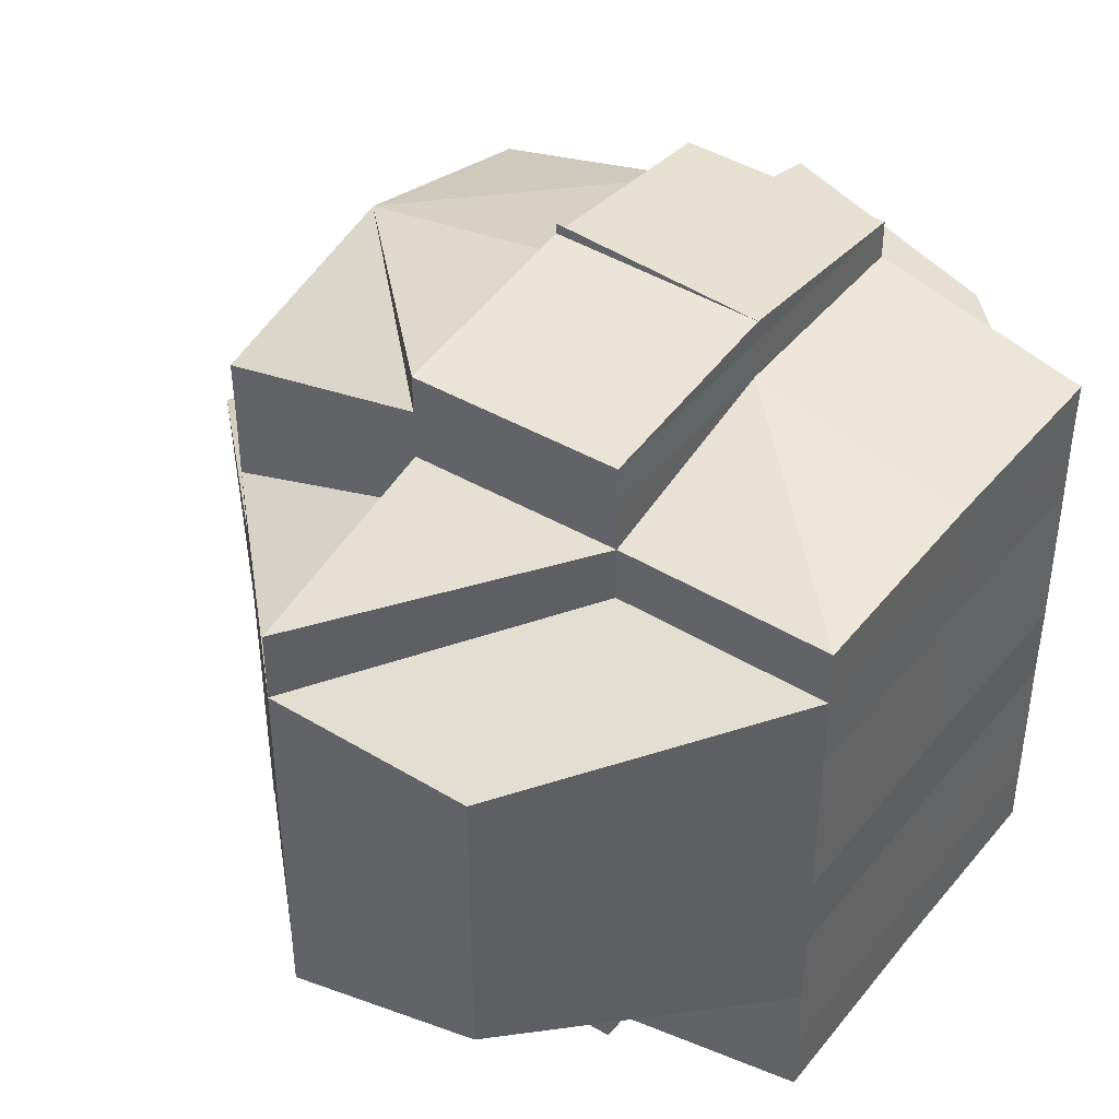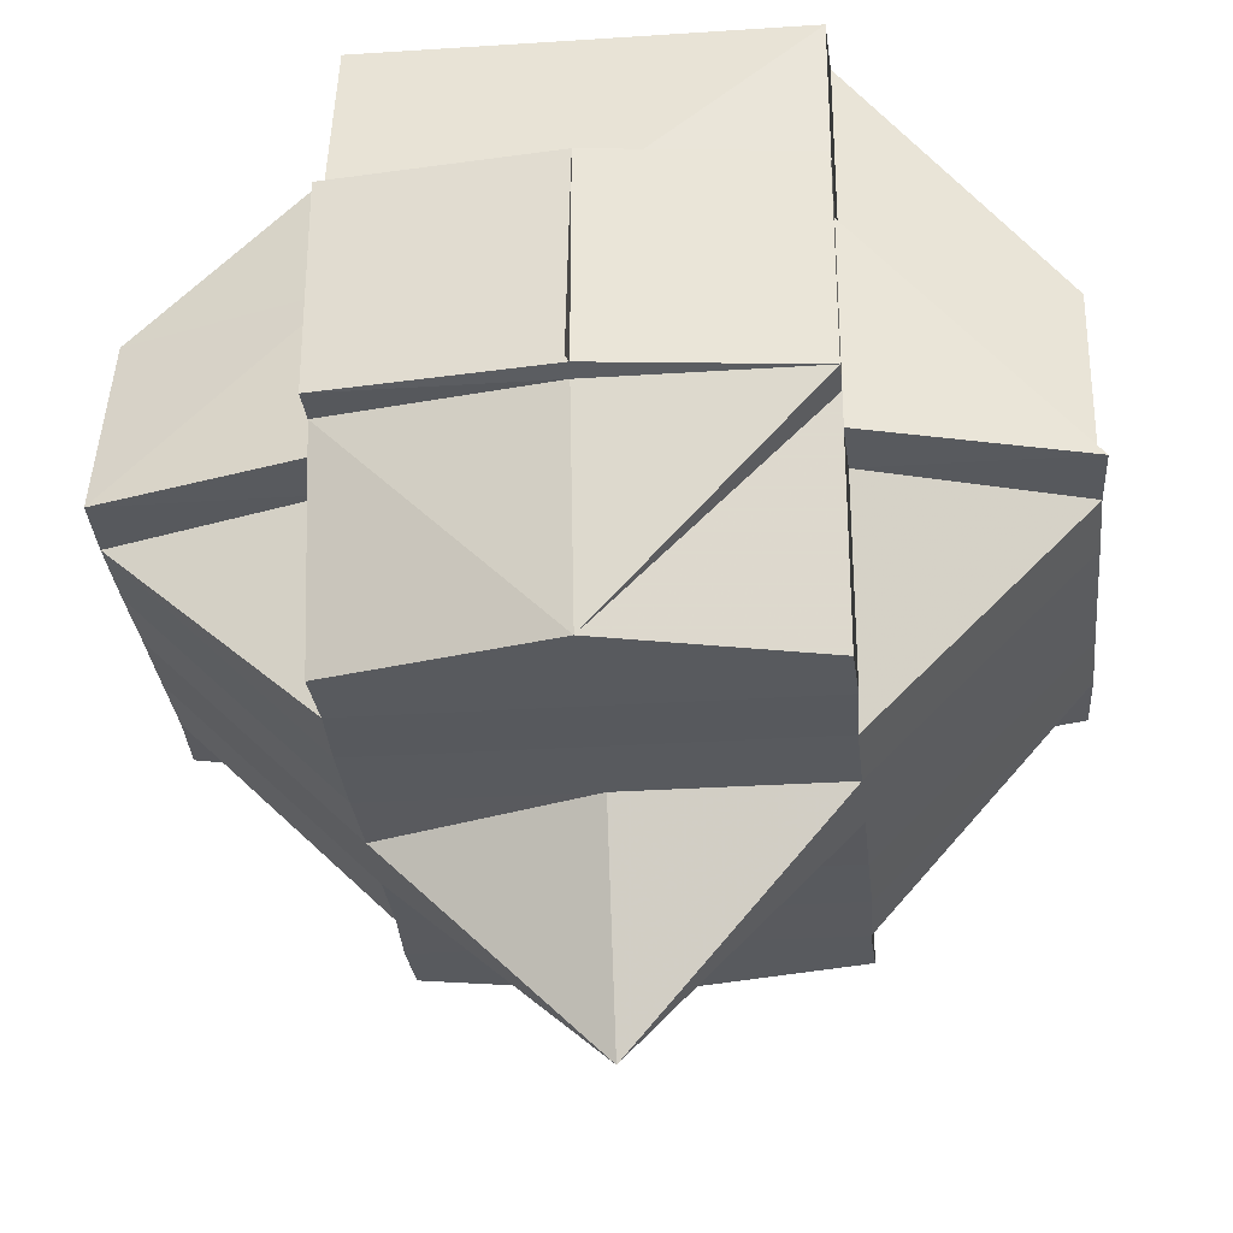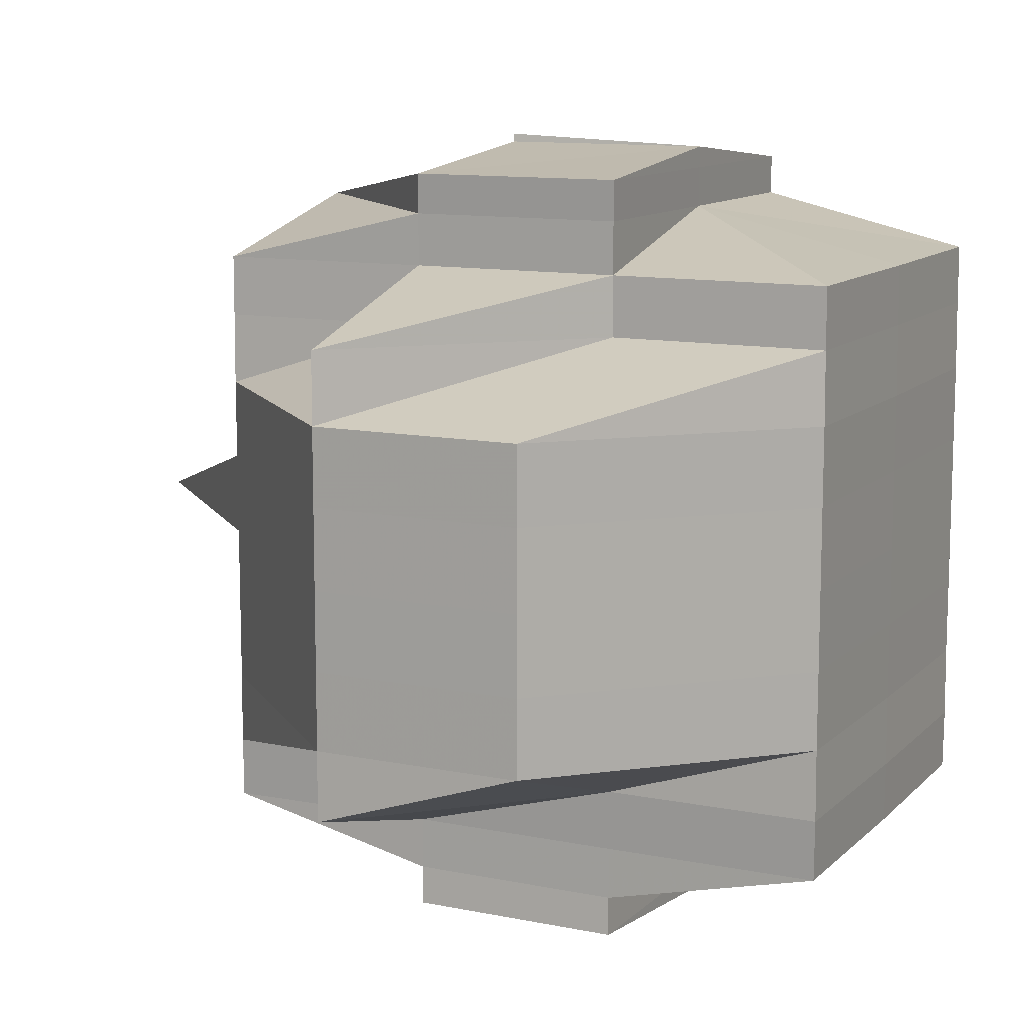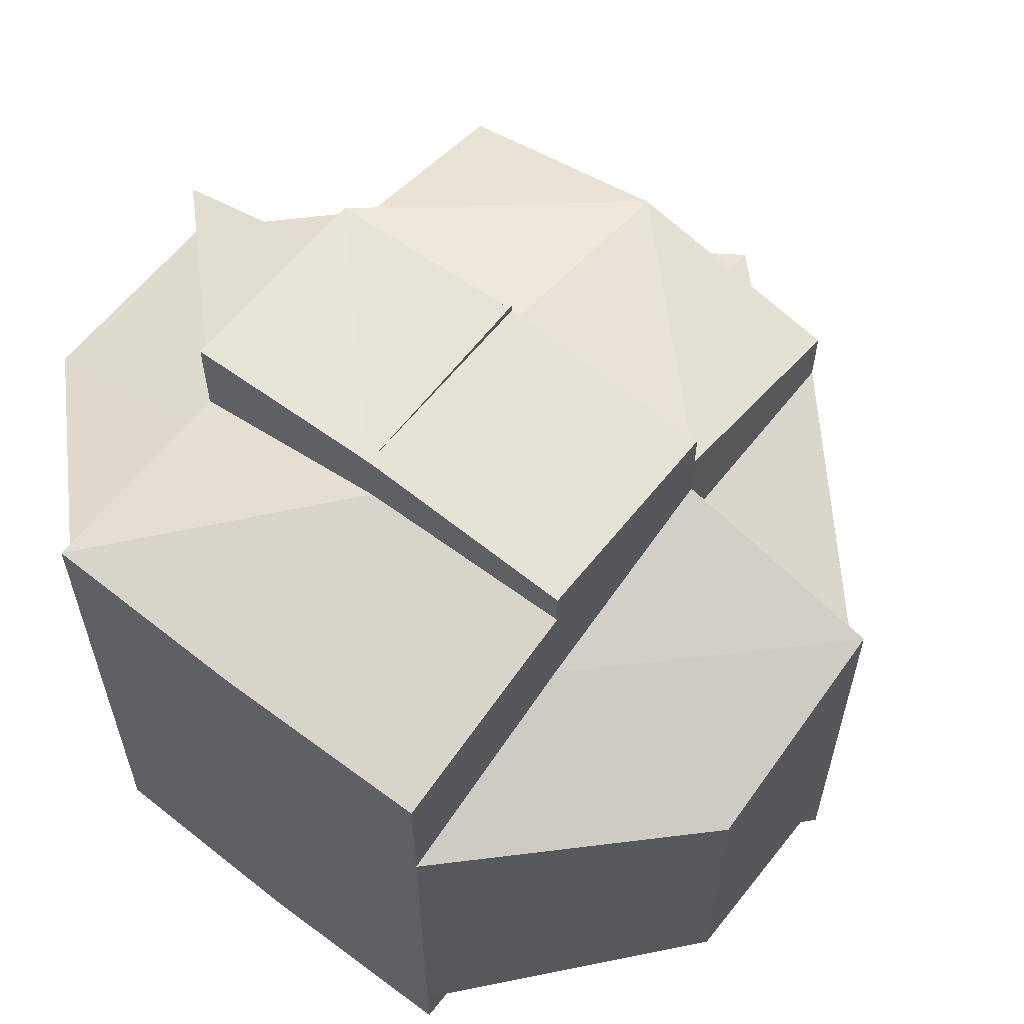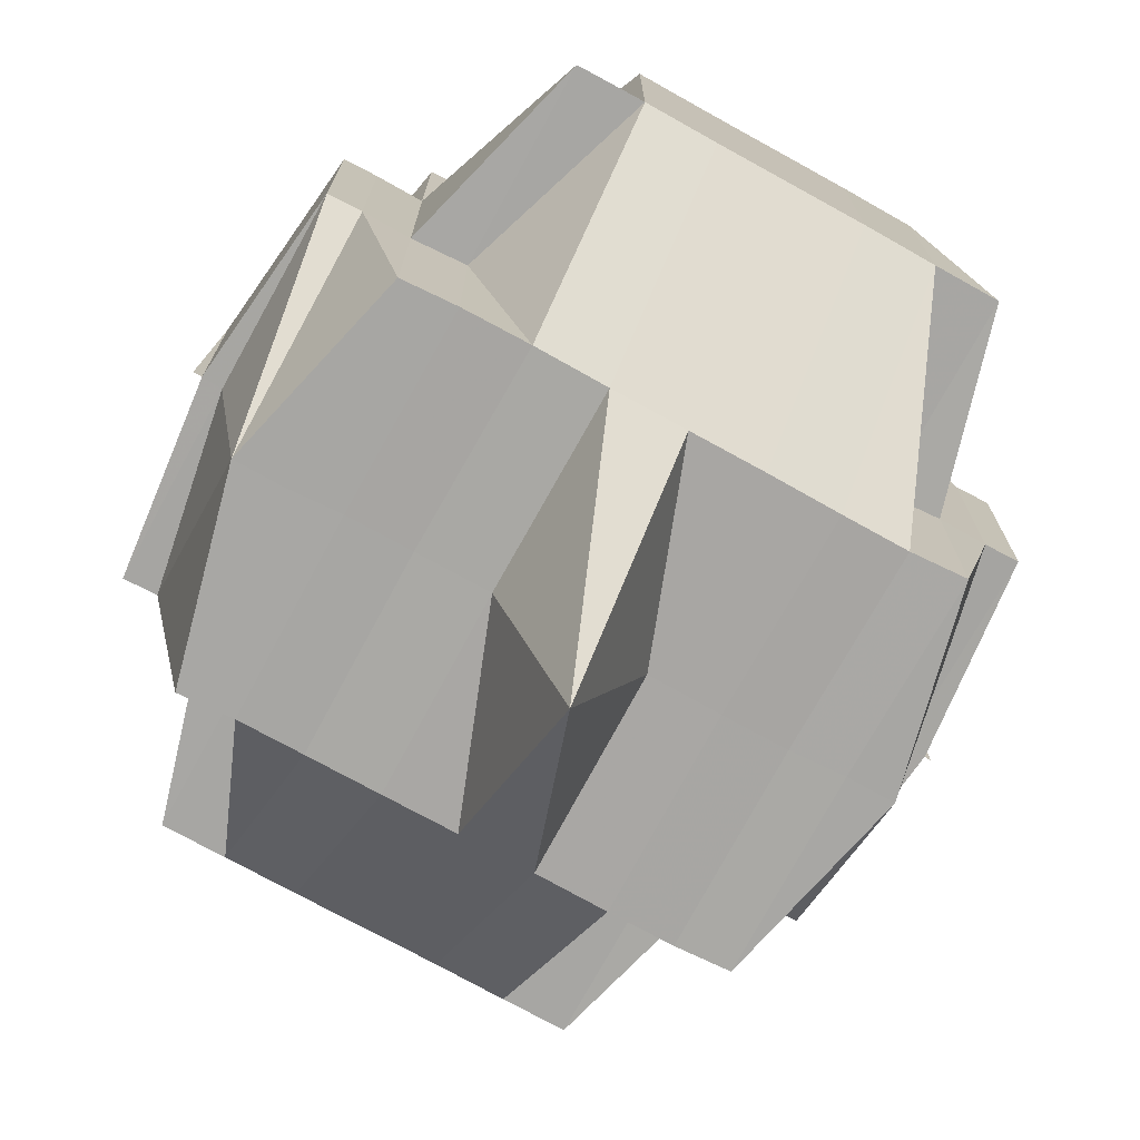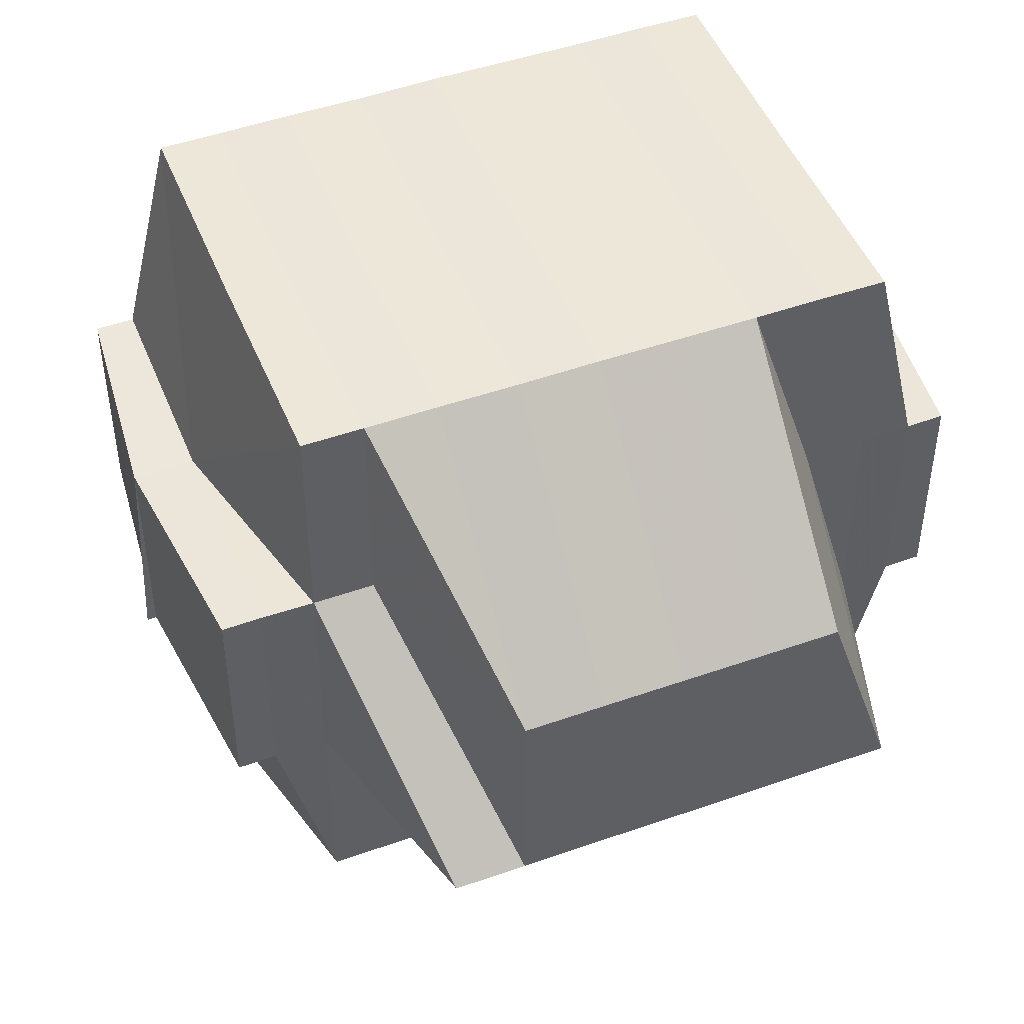
<metadata>
{"format":"obj","ext":"obj","renderer":"f3d","projection":"perspective","resolution":1024,"background":"white","views":[{"elev":42.8,"azim":125.7,"up":"+Z"},{"elev":-30.7,"azim":-174.5,"up":"+Y"},{"elev":11.1,"azim":115.9,"up":"+Z"},{"elev":61.0,"azim":-141.9,"up":"+Z"},{"elev":-74.3,"azim":61.4,"up":"+Y"},{"elev":48.2,"azim":68.5,"up":"+Y"}]}
</metadata>
<code>
o 2435
v 2253 1889 14.52
v 2253 1889 14.52
v 2253 1889 14.52
v 2253 1889 14.52
v 2253 1889 14.52
v 2253 1889 14.52
v 2253 1889 14.52
v 2253 1889 14.52
v 2253 1889 14.52
v 2253 1889 14.52
v 2253 1889 14.52
v 2253 1889 14.52
v 2253 1889 14.52
v 2253 1889 14.52
v 2253 1889 14.52
v 2253 1889 14.52
v 2253 1889 14.52
v 2253 1889 14.52
v 2253 1889 14.52
v 2253 1889 14.52
v 2253 1889 14.52
v 2253 1889 14.52
v 2253 1889 14.52
v 2253 1889 14.52
v 2253 1889 14.52
v 2253 1889 14.52
v 2253 1889 14.52
v 2253 1889 14.53
v 2253 1889 14.53
v 2253 1889 14.52
v 2253 1889 14.53
v 2253 1889 14.52
v 2253 1889 14.52
v 2253 1889 14.52
v 2253 1889 14.52
v 2253 1889 14.52
v 2253 1889 14.52
v 2253 1889 14.52
v 2253 1889 14.52
v 2253 1889 14.53
v 2253 1889 14.52
v 2253 1889 14.52
v 2253 1889 14.52
v 2253 1889 14.52
v 2253 1889 14.52
v 2253 1889 14.52
v 2253 1889 14.52
v 2253 1889 14.53
v 2253 1889 14.53
v 2253 1889 14.53
v 2253 1889 14.53
v 2253 1889 14.53
v 2253 1889 14.53
v 2253 1889 14.53
v 2253 1889 14.53
v 2253 1889 14.53
v 2253 1889 14.53
v 2253 1889 14.53
v 2253 1889 14.53
v 2253 1889 14.53
v 2253 1889 14.54
v 2253 1889 14.52
v 2253 1889 14.52
v 2253 1889 14.53
v 2253 1889 14.52
v 2253 1889 14.52
v 2253 1889 14.53
v 2253 1889 14.52
v 2253 1889 14.53
v 2253 1889 14.53
v 2253 1889 14.52
v 2253 1889 14.52
v 2253 1889 14.52
v 2253 1889 14.52
v 2253 1889 14.52
v 2253 1889 14.52
v 2253 1889 14.52
v 2253 1889 14.52
v 2253 1889 14.52
v 2253 1889 14.52
v 2253 1889 14.52
v 2253 1889 14.52
v 2253 1889 14.53
v 2253 1889 14.52
v 2253 1889 14.52
v 2253 1889 14.52
v 2253 1889 14.52
v 2253 1889 14.52
v 2253 1889 14.52
v 2253 1889 14.52
v 2253 1889 14.52
v 2253 1889 14.52
v 2253 1889 14.52
v 2253 1889 14.52
v 2253 1889 14.52
v 2253 1889 14.52
v 2253 1889 14.52
v 2253 1889 14.52
v 2253 1889 14.52
v 2253 1889 14.52
v 2253 1889 14.53
v 2253 1889 14.52
v 2253 1889 14.52
v 2253 1889 14.52
v 2253 1889 14.53
v 2253 1889 14.52
v 2253 1889 14.52
v 2253 1889 14.52
v 2253 1889 14.53
v 2253 1889 14.53
v 2253 1889 14.53
v 2253 1889 14.53
v 2253 1889 14.53
v 2253 1889 14.53
v 2253 1889 14.54
v 2253 1889 14.54
v 2253 1889 14.54
v 2253 1889 14.54
v 2253 1889 14.54
v 2253 1889 14.54
v 2253 1889 14.54
v 2253 1889 14.55
v 2253 1889 14.54
v 2253 1889 14.54
v 2253 1889 14.55
v 2253 1889 14.55
v 2253 1889 14.54
v 2253 1889 14.55
v 2253 1889 14.55
v 2253 1889 14.55
v 2253 1889 14.55
v 2253 1889 14.55
v 2253 1889 14.55
v 2253 1889 14.55
v 2253 1889 14.55
v 2253 1889 14.55
v 2253 1889 14.55
v 2253 1889 14.55
v 2253 1889 14.55
v 2253 1889 14.55
v 2253 1889 14.55
v 2253 1889 14.55
v 2253 1889 14.55
v 2253 1889 14.55
v 2253 1889 14.55
v 2253 1889 14.55
v 2253 1889 14.55
v 2253 1889 14.55
v 2253 1889 14.55
v 2253 1889 14.55
v 2253 1889 14.55
v 2253 1889 14.55
v 2253 1889 14.54
v 2253 1889 14.55
v 2253 1889 14.55
v 2253 1889 14.55
v 2253 1889 14.54
v 2253 1889 14.55
v 2253 1889 14.54
v 2253 1889 14.54
v 2253 1889 14.54
v 2253 1889 14.53
v 2253 1889 14.54
v 2253 1889 14.53
v 2253 1889 14.53
v 2253 1889 14.54
v 2253 1889 14.55
v 2253 1889 14.55
v 2253 1889 14.55
v 2253 1889 14.53
v 2253 1889 14.52
v 2253 1889 14.52
v 2253 1889 14.54
v 2253 1889 14.53
v 2253 1889 14.52
v 2253 1889 14.52
v 2253 1889 14.52
v 2253 1889 14.53
v 2253 1889 14.53
v 2253 1889 14.53
v 2253 1889 14.54
v 2253 1889 14.54
v 2253 1889 14.54
v 2253 1889 14.54
v 2253 1889 14.55
v 2253 1889 14.55
v 2253 1889 14.54
v 2253 1889 14.55
v 2253 1889 14.54
v 2253 1889 14.55
v 2253 1889 14.55
v 2253 1889 14.55
v 2253 1889 14.55
v 2253 1889 14.54
v 2253 1889 14.54
v 2253 1889 14.55
v 2253 1889 14.55
v 2253 1889 14.55
v 2253 1889 14.55
v 2253 1889 14.55
v 2253 1889 14.55
v 2253 1889 14.54
v 2253 1889 14.55
v 2253 1889 14.55
v 2253 1889 14.55
v 2253 1889 14.55
v 2253 1889 14.55
v 2253 1889 14.55
v 2253 1889 14.55
v 2253 1889 14.55
v 2253 1889 14.55
v 2253 1889 14.55
v 2253 1889 14.55
v 2253 1889 14.55
v 2253 1889 14.55
v 2253 1889 14.55
v 2253 1889 14.55
v 2253 1889 14.55
v 2253 1889 14.55
v 2253 1889 14.55
v 2253 1889 14.55
v 2253 1889 14.55
v 2253 1889 14.55
v 2253 1889 14.55
v 2253 1889 14.55
v 2253 1889 14.55
v 2253 1889 14.55
v 2253 1889 14.55
v 2253 1889 14.55
v 2253 1889 14.55
v 2253 1889 14.55
v 2253 1889 14.55
v 2253 1889 14.55
v 2253 1889 14.55
v 2253 1889 14.55
v 2253 1889 14.55
v 2253 1889 14.55
v 2253 1889 14.55
v 2253 1889 14.55
v 2253 1889 14.55
v 2253 1889 14.55
v 2253 1889 14.52
v 2253 1889 14.52
v 2253 1889 14.52
v 2253 1889 14.52
v 2253 1889 14.52
v 2253 1889 14.52
v 2253 1889 14.52
v 2253 1889 14.52
v 2253 1889 14.52
v 2253 1889 14.53
v 2253 1889 14.52
v 2253 1889 14.52
v 2253 1889 14.52
v 2253 1889 14.55
v 2253 1889 14.55
v 2253 1889 14.54
v 2253 1889 14.55
v 2253 1889 14.55
v 2253 1889 14.55
v 2253 1889 14.55
v 2253 1889 14.55
v 2253 1889 14.55
v 2253 1889 14.55
v 2253 1889 14.55
v 2253 1889 14.55
v 2253 1889 14.55
v 2253 1889 14.55
v 2253 1889 14.55
v 2253 1889 14.55
f 1 2 3
f 4 5 3
f 1 6 7
f 6 8 9
f 4 10 11
f 10 12 13
f 14 15 9
f 16 14 7
f 17 18 14
f 18 19 20
f 21 22 15
f 14 21 23
f 21 24 22
f 25 21 14
f 26 27 24
f 28 29 27
f 26 28 30
f 31 28 26
f 32 33 21
f 34 32 35
f 33 36 21
f 33 26 36
f 37 38 33
f 39 26 33
f 39 31 26
f 40 31 39
f 41 40 39
f 41 39 42
f 43 41 42
f 42 44 45
f 46 47 42
f 47 48 41
f 49 40 41
f 49 50 40
f 40 51 31
f 50 51 40
f 51 52 31
f 31 52 28
f 50 53 51
f 52 54 28
f 28 54 55
f 51 56 52
f 53 56 51
f 52 57 54
f 56 57 52
f 54 58 55
f 57 59 54
f 54 59 58
f 55 58 60
f 57 61 59
f 55 60 62
f 62 60 63
f 60 64 65
f 62 65 66
f 58 67 60
f 68 69 62
f 60 67 70
f 71 68 72
f 30 62 72
f 72 62 73
f 74 72 75
f 72 73 76
f 77 72 76
f 77 78 79
f 73 80 76
f 81 82 80
f 82 83 84
f 76 80 85
f 80 86 85
f 76 85 87
f 88 89 86
f 86 90 85
f 91 92 87
f 85 90 93
f 86 94 90
f 84 94 86
f 90 95 93
f 93 95 25
f 96 97 95
f 95 98 99
f 93 99 100
f 97 101 102
f 103 93 104
f 104 93 16
f 102 105 106
f 107 106 108
f 109 49 102
f 109 110 49
f 110 50 49
f 111 110 109
f 110 112 50
f 112 53 50
f 113 112 110
f 111 113 110
f 114 111 109
f 113 115 112
f 112 116 53
f 115 116 112
f 116 117 53
f 53 117 56
f 115 118 116
f 117 119 56
f 56 119 57
f 119 61 57
f 117 120 119
f 116 121 117
f 121 120 117
f 118 121 116
f 121 122 120
f 120 123 119
f 119 123 61
f 124 125 118
f 122 126 127
f 128 129 126
f 130 122 121
f 118 130 121
f 125 131 130
f 132 130 118
f 133 134 132
f 130 135 122
f 136 135 130
f 135 137 138
f 136 139 135
f 135 139 128
f 140 139 136
f 139 141 128
f 128 141 142
f 139 143 141
f 142 141 144
f 141 145 144
f 146 147 145
f 147 148 149
f 144 149 150
f 144 150 151
f 142 144 152
f 152 151 153
f 152 144 154
f 155 156 152
f 157 155 123
f 158 152 123
f 123 152 159
f 123 159 61
f 61 159 160
f 61 160 59
f 159 161 160
f 59 160 162
f 59 162 58
f 58 162 67
f 160 163 162
f 160 161 163
f 162 164 67
f 162 163 164
f 67 164 165
f 67 165 70
f 166 167 161
f 167 168 169
f 154 169 161
f 70 165 170
f 70 170 84
f 84 170 94
f 94 171 172
f 161 169 173
f 170 114 94
f 114 174 171
f 94 114 175
f 175 176 177
f 161 173 163
f 170 178 114
f 165 178 170
f 178 111 114
f 165 179 178
f 178 180 111
f 179 180 178
f 180 113 111
f 164 179 165
f 180 181 113
f 181 115 113
f 181 182 115
f 182 118 115
f 183 181 180
f 179 183 180
f 184 182 181
f 183 184 181
f 184 185 182
f 186 185 187
f 185 188 189
f 190 191 188
f 192 193 190
f 194 184 183
f 195 183 179
f 195 194 183
f 164 195 179
f 163 195 164
f 163 173 195
f 173 194 195
f 194 196 184
f 173 197 194
f 197 196 194
f 169 197 173
f 197 198 196
f 196 198 199
f 169 200 197
f 196 201 202
f 198 203 201
f 204 198 205
f 206 200 169
f 200 207 208
f 206 209 200
f 200 209 210
f 210 211 212
f 213 209 214
f 215 216 209
f 217 218 209
f 209 218 219
f 216 220 218
f 220 221 222
f 223 220 224
f 218 225 226
f 218 226 227
f 228 227 229
f 224 143 230
f 143 231 232
f 143 232 233
f 234 235 143
f 235 236 237
f 238 235 239
f 240 234 140
f 193 240 140
f 140 222 241
f 190 140 136
f 219 140 190
f 242 87 11
f 243 244 242
f 87 245 246
f 87 246 13
f 247 248 249
f 250 251 248
f 252 253 254
f 255 256 257
f 258 259 256
f 260 261 262
f 263 264 265
f 266 267 268
f 269 267 270

</code>
